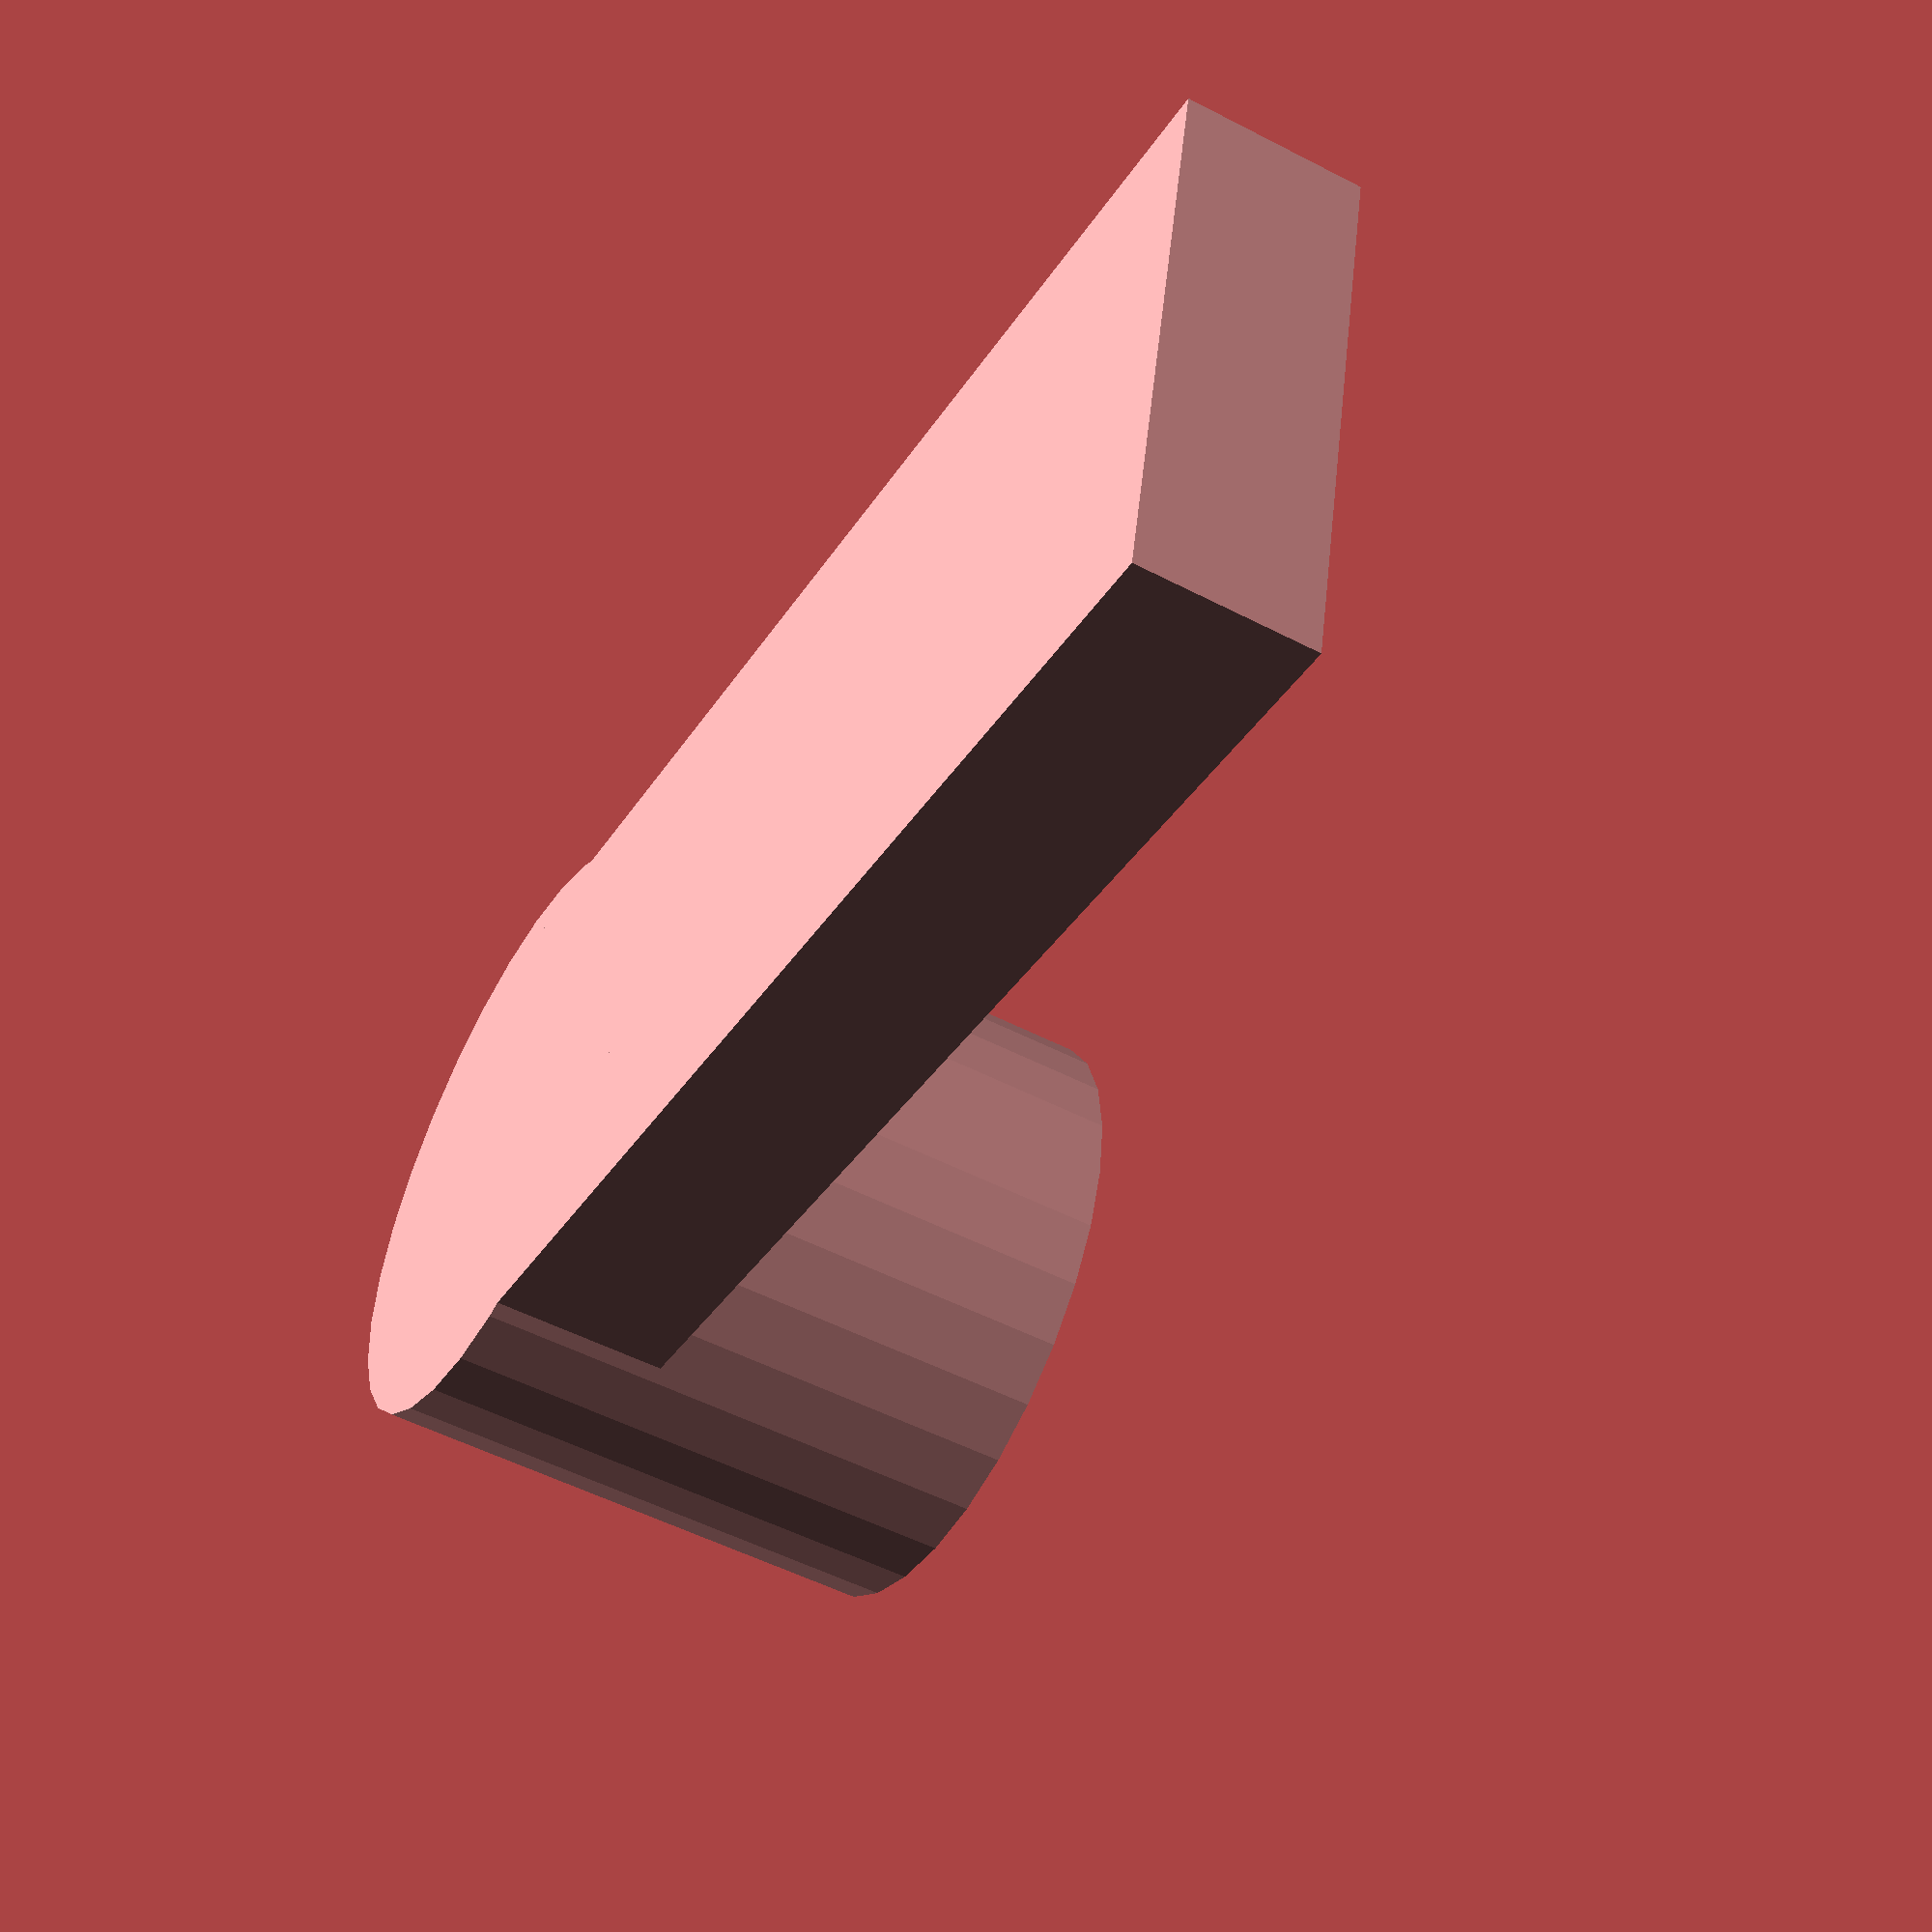
<openscad>
// WiFi Controlled Desk Lamp
// by stanoba http://www.thingiverse.com/stanoba/about
// https://www.thingiverse.com/thing:4697599
// https://github.com/stanoba/wifi-desk-lamp

translate([0,0,3]) cylinder(h = 6, d=7, center = true, $fn=30);
translate([7.5,0,1]) cube([15,6.5,2],center=true);
</openscad>
<views>
elev=231.6 azim=347.4 roll=299.5 proj=p view=solid
</views>
